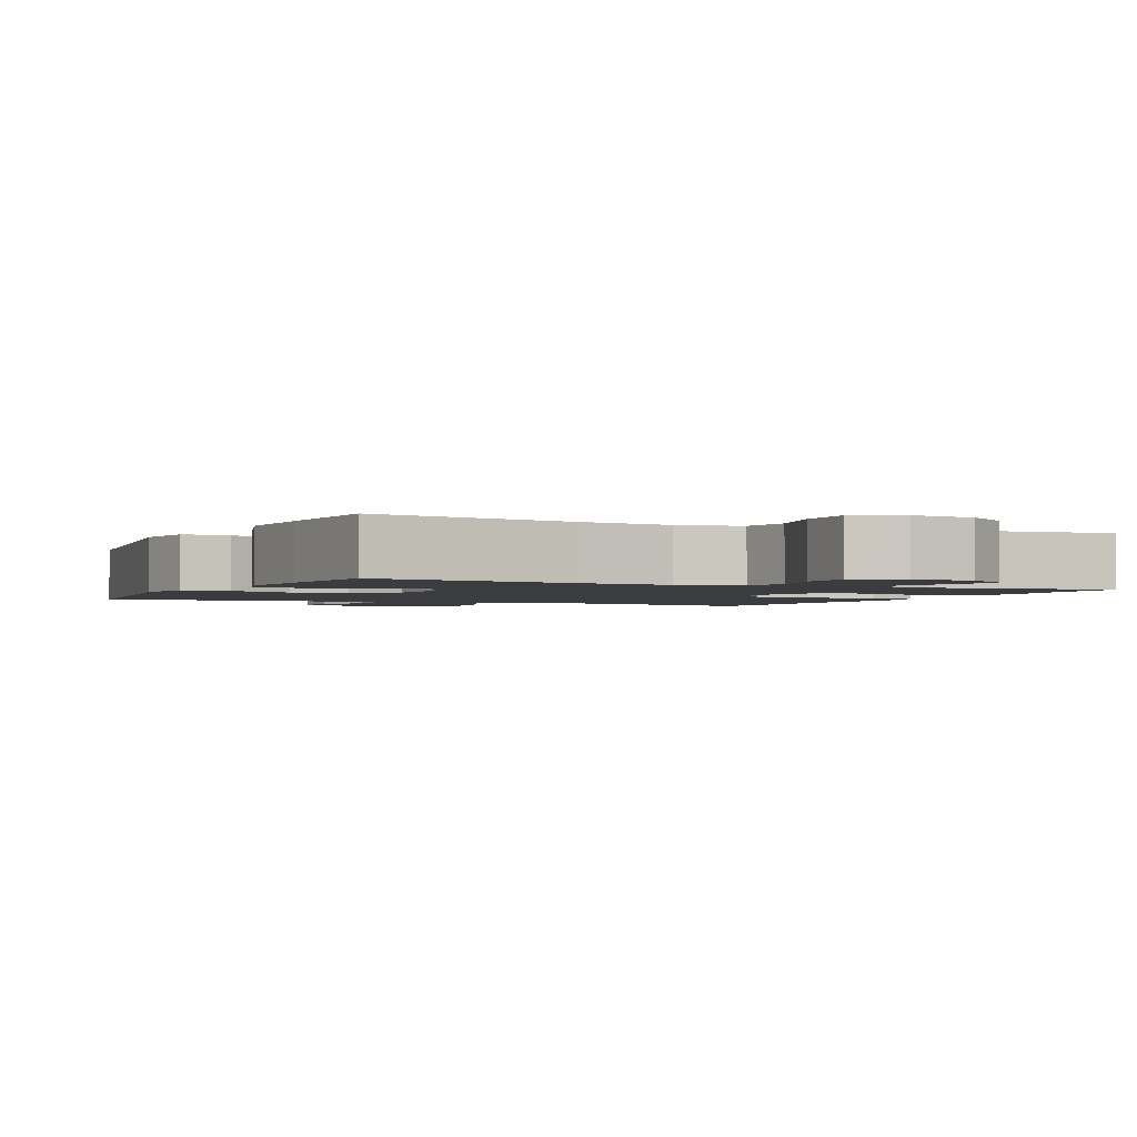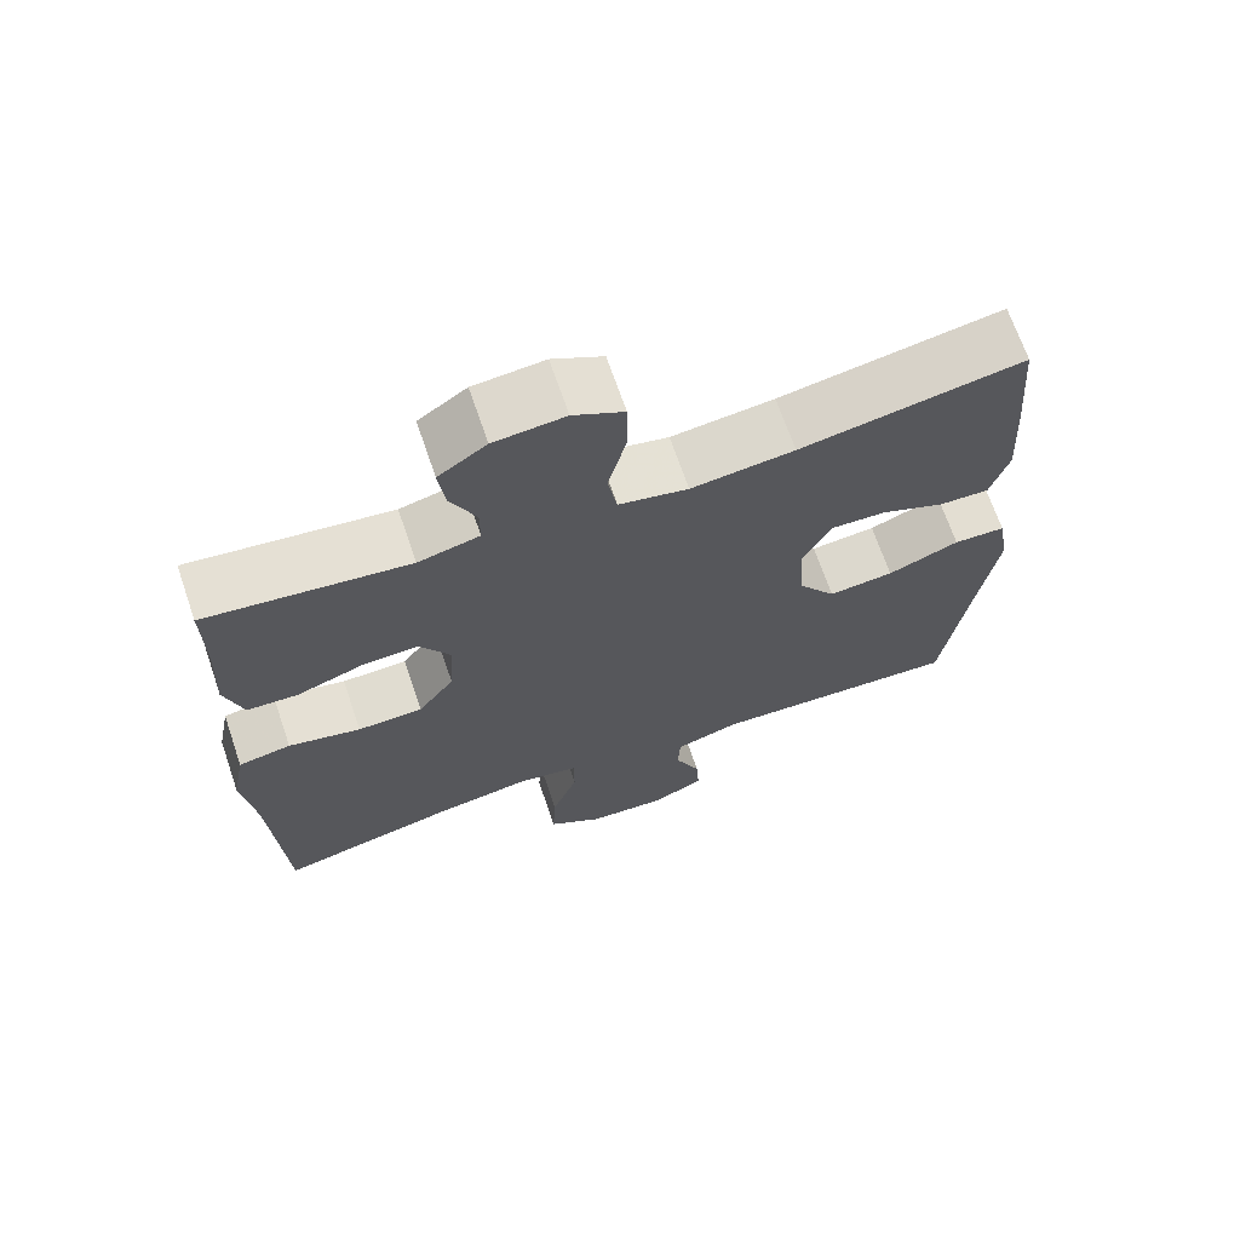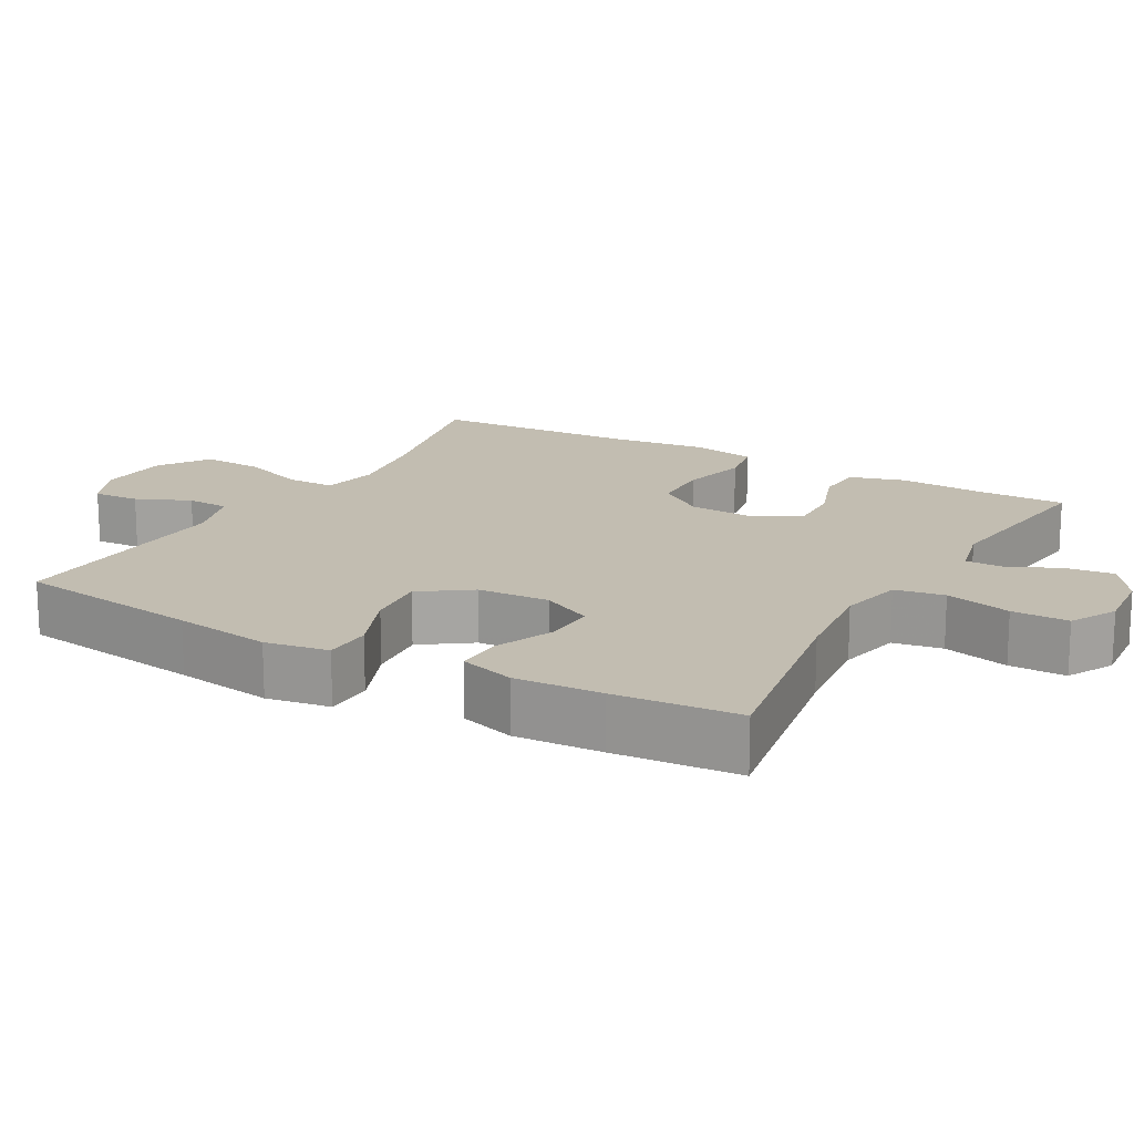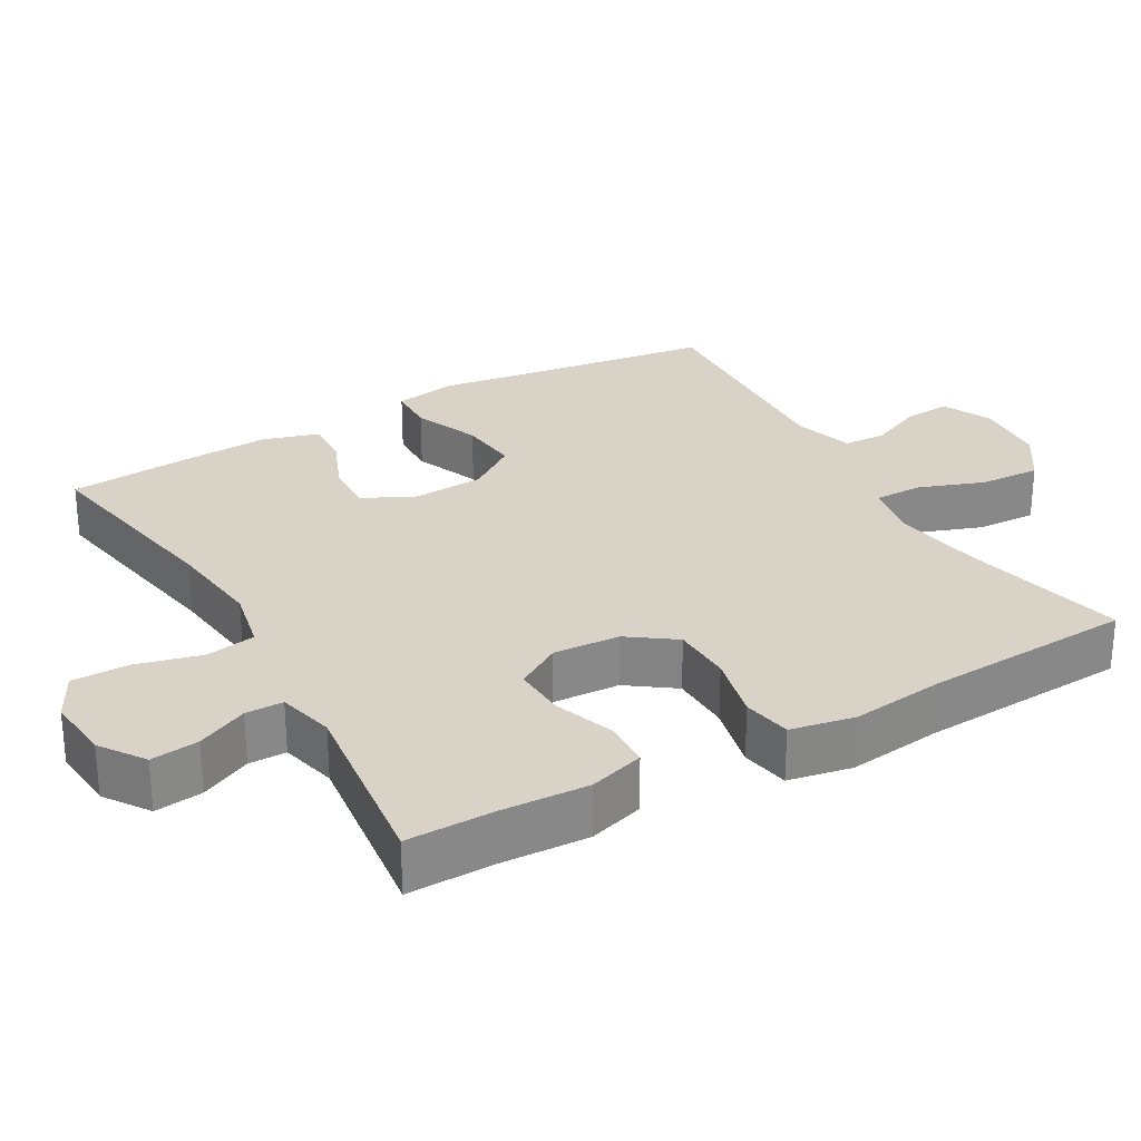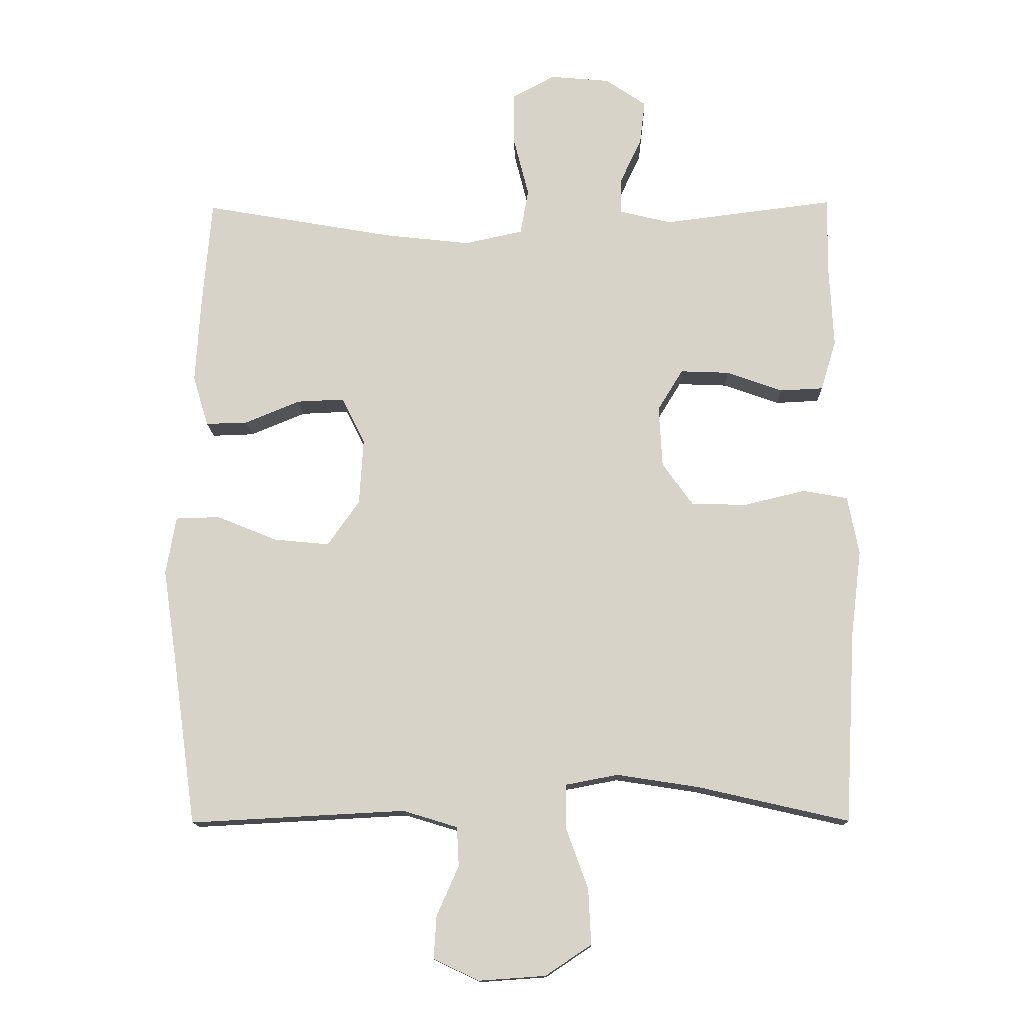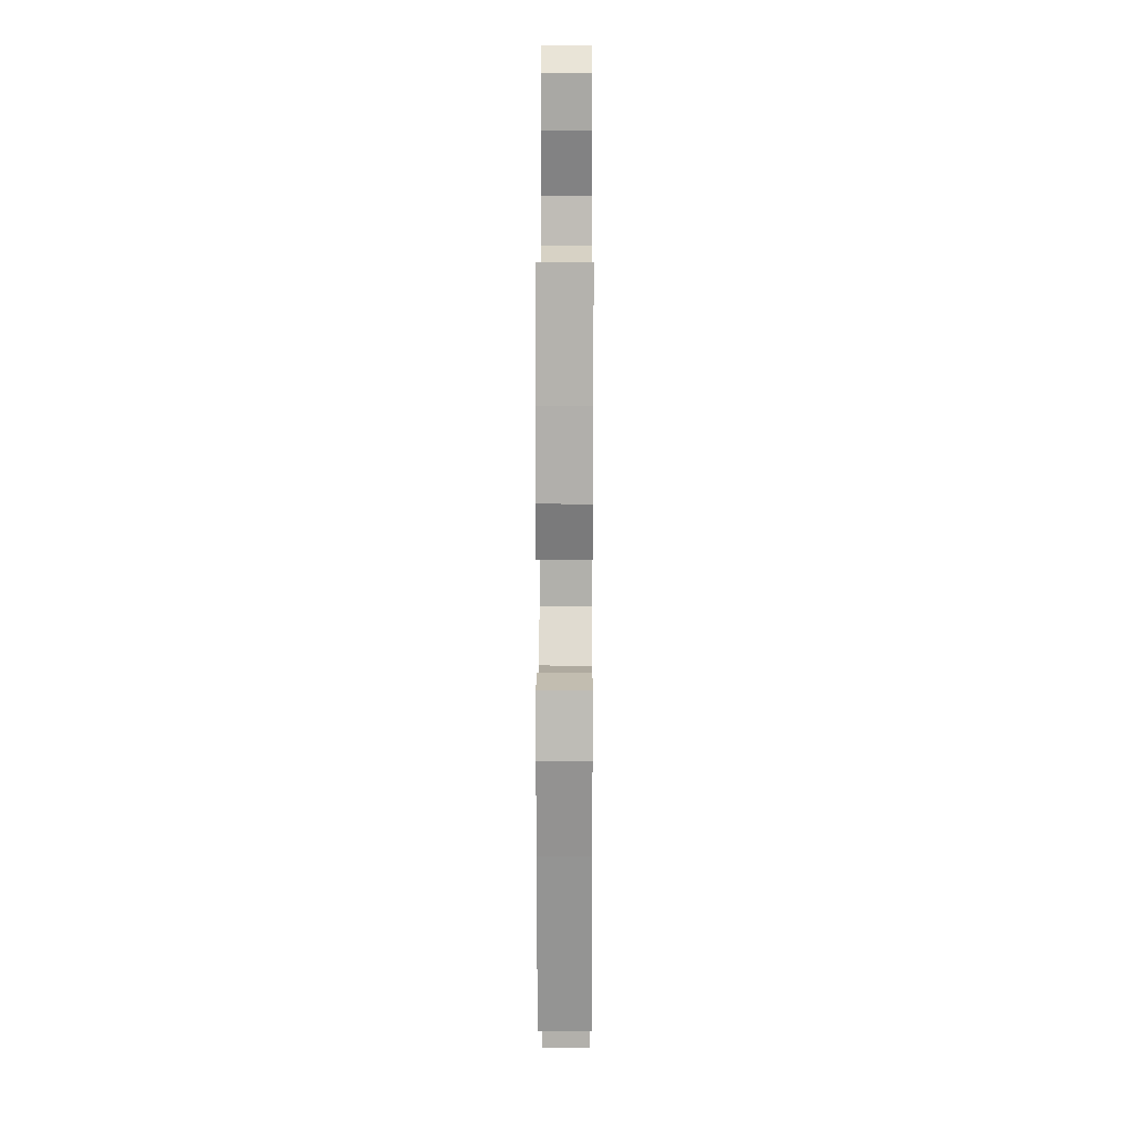
<metadata>
{"format":"obj","ext":"obj","renderer":"f3d","projection":"perspective","resolution":1024,"background":"white","views":[{"elev":-2.1,"azim":-25.2,"up":"+Y"},{"elev":68.6,"azim":161.1,"up":"+Z"},{"elev":16.8,"azim":-60.4,"up":"+Y"},{"elev":27.9,"azim":60.2,"up":"+Y"},{"elev":-13.6,"azim":1.4,"up":"+Z"},{"elev":15.0,"azim":-89.7,"up":"+Z"}]}
</metadata>
<code>
v -0.5 0.07 -0.5
v -0.536 0.07 -0.243
v -0.556 0.07 -0.109
v -0.541 0.07 -0.022
v -0.475 0.07 -0.02
v -0.384 0.07 -0.057
v -0.301 0.07 -0.065
v -0.253 0.07 0.003
v -0.247 0.07 0.102
v -0.282 0.07 0.172
v -0.353 0.07 0.169
v -0.435 0.07 0.135
v -0.498 0.07 0.133
v -0.521 0.07 0.209
v -0.514 0.07 0.329
v -0.5 0.07 0.5
v -0.216 0.07 0.45
v -0.085 0.07 0.435
v 0.003 0.07 0.454
v 0.015 0.07 0.522
v -0.008 0.07 0.613
v -0.008 0.07 0.691
v 0.056 0.07 0.725
v 0.146 0.07 0.717
v 0.207 0.07 0.675
v 0.199 0.07 0.609
v 0.166 0.07 0.539
v 0.166 0.07 0.487
v 0.244 0.07 0.468
v 0.5 0.07 0.5
v 0.499 0.07 0.379
v 0.505 0.07 0.261
v 0.482 0.07 0.185
v 0.417 0.07 0.182
v 0.333 0.07 0.212
v 0.26 0.07 0.215
v 0.222 0.07 0.153
v 0.227 0.07 0.061
v 0.273 0.07 -0.003
v 0.356 0.07 -0.005
v 0.448 0.07 0.017
v 0.515 0.07 0.005
v 0.532 0.07 -0.083
v 0.516 0.07 -0.212
v 0.5 0.07 -0.5
v 0.273 0.07 -0.448
v 0.15 0.07 -0.429
v 0.071 0.07 -0.444
v 0.071 0.07 -0.51
v 0.104 0.07 -0.601
v 0.108 0.07 -0.684
v 0.039 0.07 -0.73
v -0.061 0.07 -0.737
v -0.129 0.07 -0.705
v -0.125 0.07 -0.641
v -0.092 0.07 -0.567
v -0.095 0.07 -0.508
v -0.177 0.07 -0.483
v -0.5 0 -0.5
v -0.536 0 -0.243
v -0.556 0 -0.109
v -0.541 0 -0.022
v -0.475 0 -0.02
v -0.384 0 -0.057
v -0.301 0 -0.065
v -0.253 0 0.003
v -0.247 0 0.102
v -0.282 0 0.172
v -0.353 0 0.169
v -0.435 0 0.135
v -0.498 0 0.133
v -0.521 0 0.209
v -0.514 0 0.329
v -0.5 0 0.5
v -0.216 0 0.45
v -0.085 0 0.435
v 0.003 0 0.454
v 0.015 0 0.522
v -0.008 0 0.613
v -0.008 0 0.691
v 0.056 0 0.725
v 0.146 0 0.717
v 0.207 0 0.675
v 0.199 0 0.609
v 0.166 0 0.539
v 0.166 0 0.487
v 0.244 0 0.468
v 0.5 0 0.5
v 0.499 0 0.379
v 0.505 0 0.261
v 0.482 0 0.185
v 0.417 0 0.182
v 0.333 0 0.212
v 0.26 0 0.215
v 0.222 0 0.153
v 0.227 0 0.061
v 0.273 0 -0.003
v 0.356 0 -0.005
v 0.448 0 0.017
v 0.515 0 0.005
v 0.532 0 -0.083
v 0.516 0 -0.212
v 0.5 0 -0.5
v 0.273 0 -0.448
v 0.15 0 -0.429
v 0.071 0 -0.444
v 0.071 0 -0.51
v 0.104 0 -0.601
v 0.108 0 -0.684
v 0.039 0 -0.73
v -0.061 0 -0.737
v -0.129 0 -0.705
v -0.125 0 -0.641
v -0.092 0 -0.567
v -0.095 0 -0.508
v -0.177 0 -0.483
f 53 54 55 56
f 53 56 57
f 52 53 57
f 49 50 51 52
f 48 49 52 57
f 44 45 46
f 44 46 47
f 43 44 47 48
f 40 41 42 43
f 39 40 43 48
f 32 33 34 35
f 31 32 35 36
f 29 30 31 36
f 28 29 36 37
f 24 25 26 27
f 24 27 28
f 23 24 28
f 20 21 22 23
f 19 20 23 28
f 18 19 28 37
f 14 15 16 17
f 11 12 13 14
f 10 11 14 17
f 9 10 17 18
f 3 4 5 6
f 2 3 6 7
f 58 1 2 7
f 57 58 7 8
f 38 39 48 57
f 18 37 38 57
f 8 9 18 57
f 114 113 112 111
f 115 114 111
f 115 111 110
f 110 109 108 107
f 115 110 107 106
f 104 103 102
f 105 104 102
f 106 105 102 101
f 101 100 99 98
f 106 101 98 97
f 93 92 91 90
f 94 93 90 89
f 94 89 88 87
f 95 94 87 86
f 85 84 83 82
f 86 85 82
f 86 82 81
f 81 80 79 78
f 86 81 78 77
f 95 86 77 76
f 75 74 73 72
f 72 71 70 69
f 75 72 69 68
f 76 75 68 67
f 64 63 62 61
f 65 64 61 60
f 65 60 59 116
f 66 65 116 115
f 115 106 97 96
f 115 96 95 76
f 115 76 67 66
f 1 59 60 2
f 2 60 61 3
f 3 61 62 4
f 4 62 63 5
f 5 63 64 6
f 6 64 65 7
f 7 65 66 8
f 8 66 67 9
f 9 67 68 10
f 10 68 69 11
f 11 69 70 12
f 12 70 71 13
f 13 71 72 14
f 14 72 73 15
f 15 73 74 16
f 16 74 75 17
f 17 75 76 18
f 18 76 77 19
f 19 77 78 20
f 20 78 79 21
f 21 79 80 22
f 22 80 81 23
f 23 81 82 24
f 24 82 83 25
f 25 83 84 26
f 26 84 85 27
f 27 85 86 28
f 28 86 87 29
f 29 87 88 30
f 30 88 89 31
f 31 89 90 32
f 32 90 91 33
f 33 91 92 34
f 34 92 93 35
f 35 93 94 36
f 36 94 95 37
f 37 95 96 38
f 38 96 97 39
f 39 97 98 40
f 40 98 99 41
f 41 99 100 42
f 42 100 101 43
f 43 101 102 44
f 44 102 103 45
f 45 103 104 46
f 46 104 105 47
f 47 105 106 48
f 48 106 107 49
f 49 107 108 50
f 50 108 109 51
f 51 109 110 52
f 52 110 111 53
f 53 111 112 54
f 54 112 113 55
f 55 113 114 56
f 56 114 115 57
f 57 115 116 58
f 58 116 59 1

</code>
